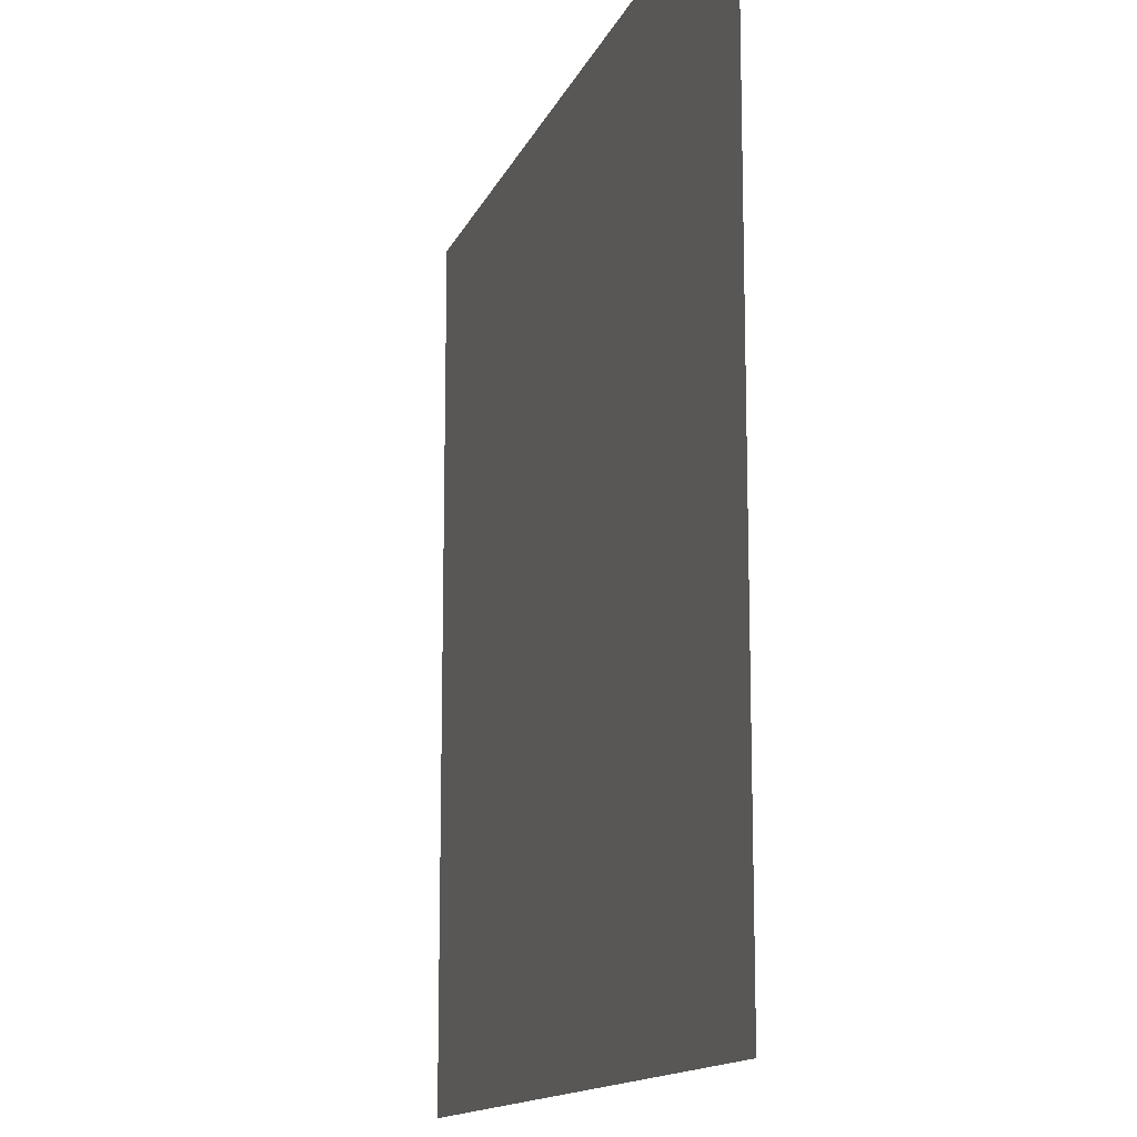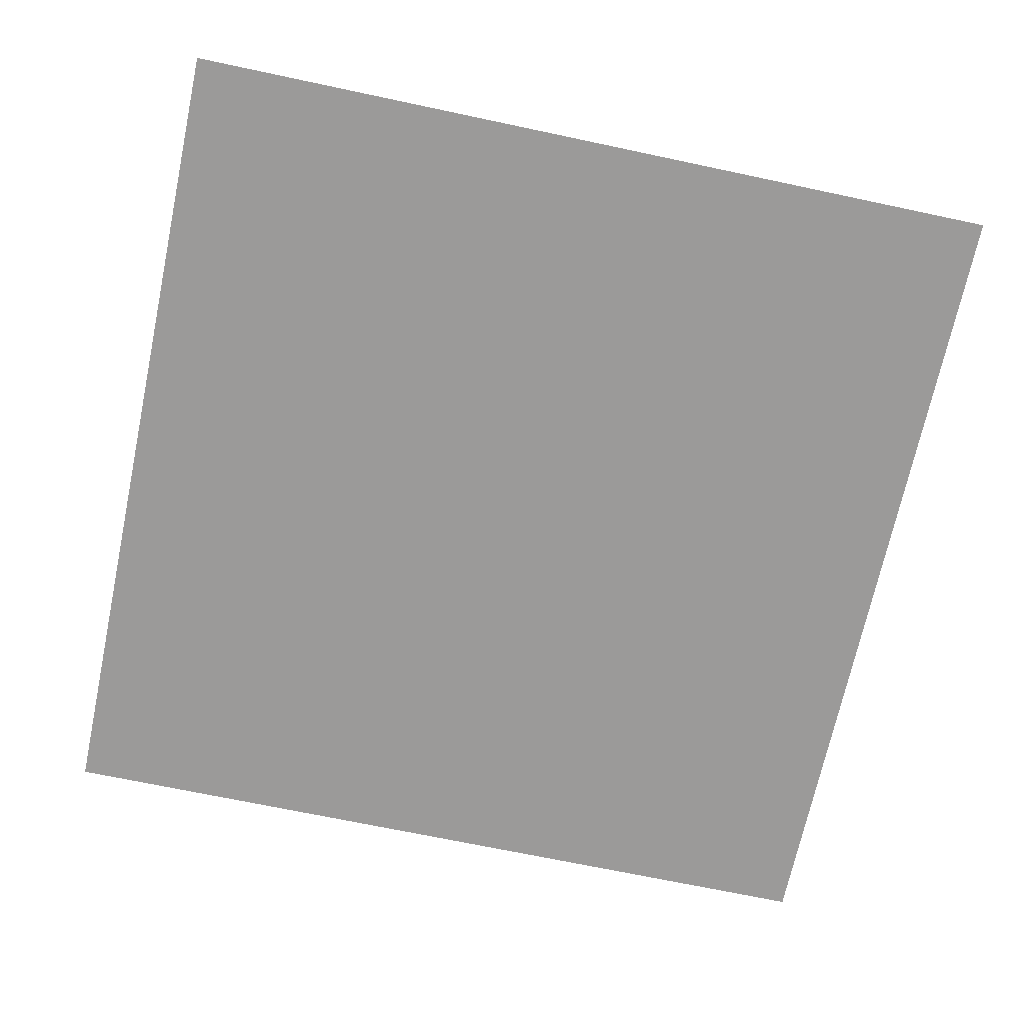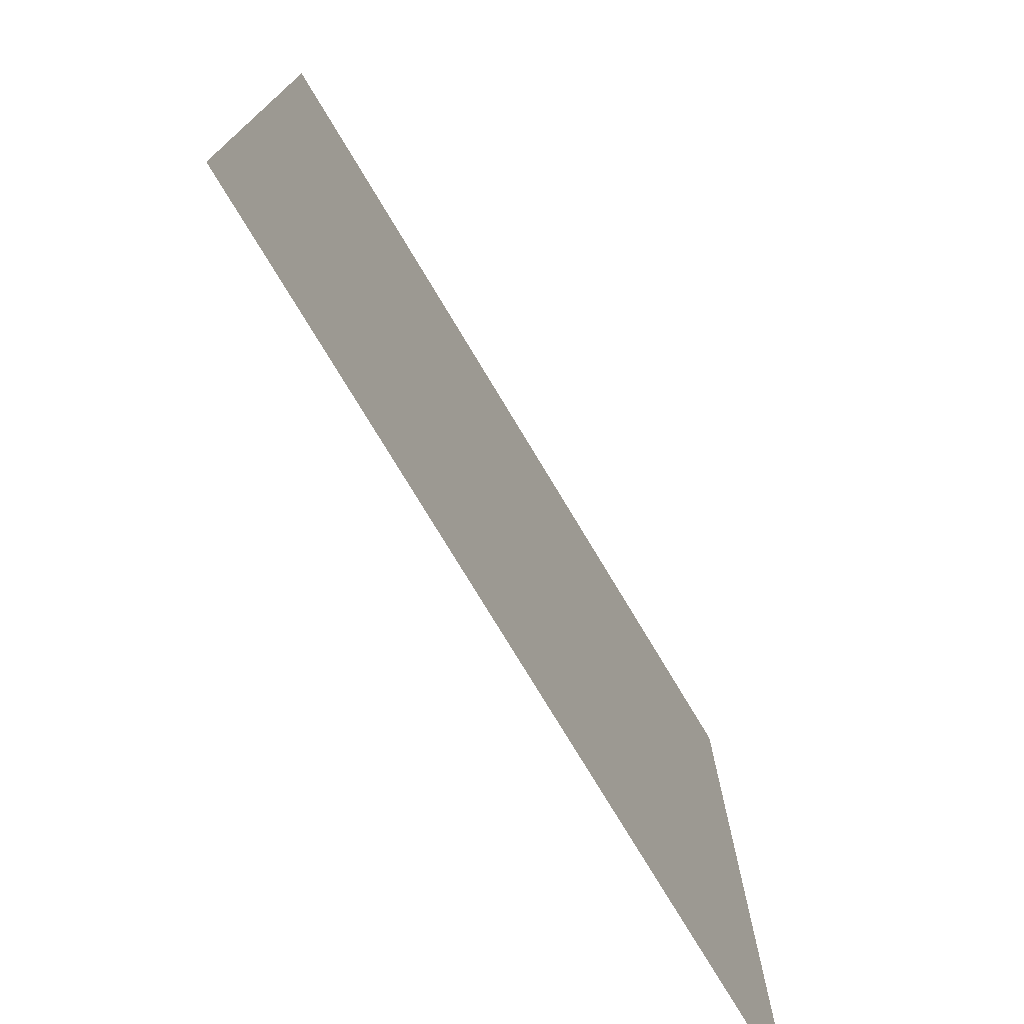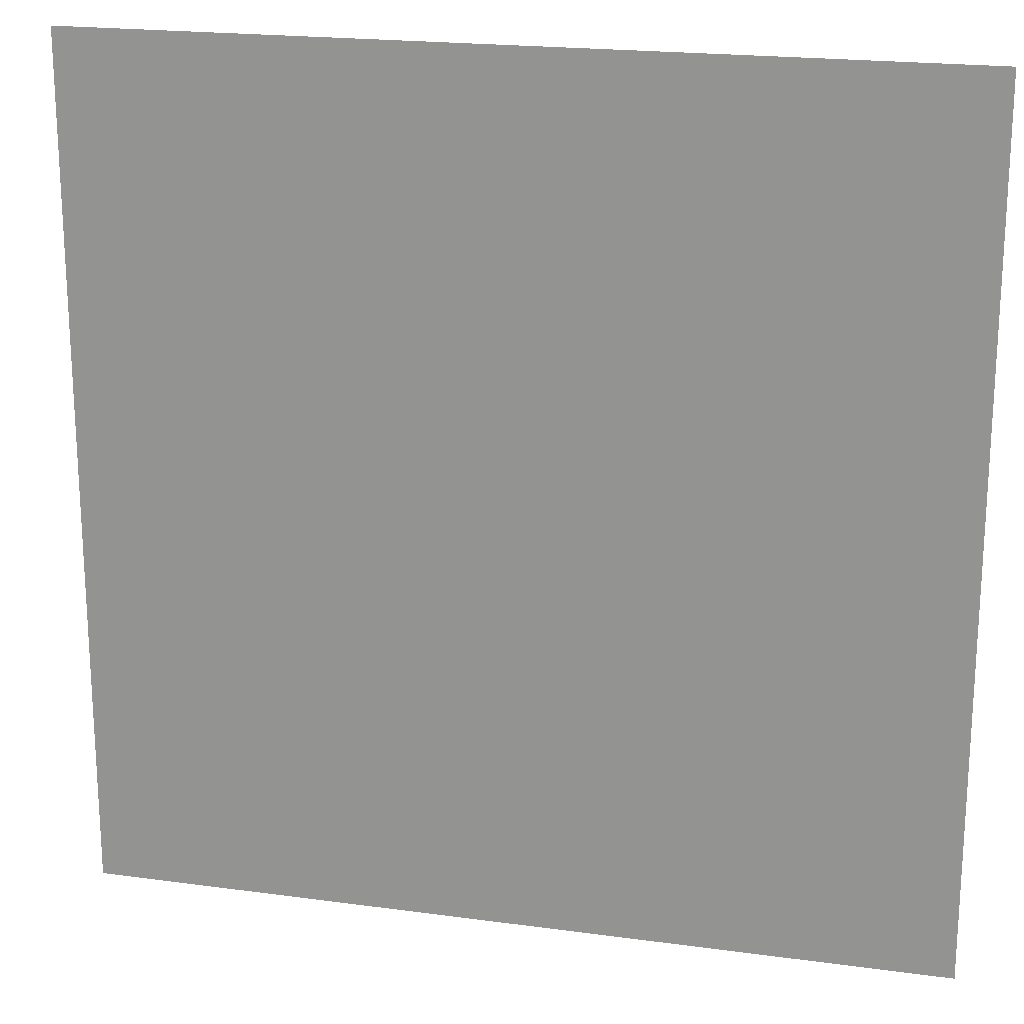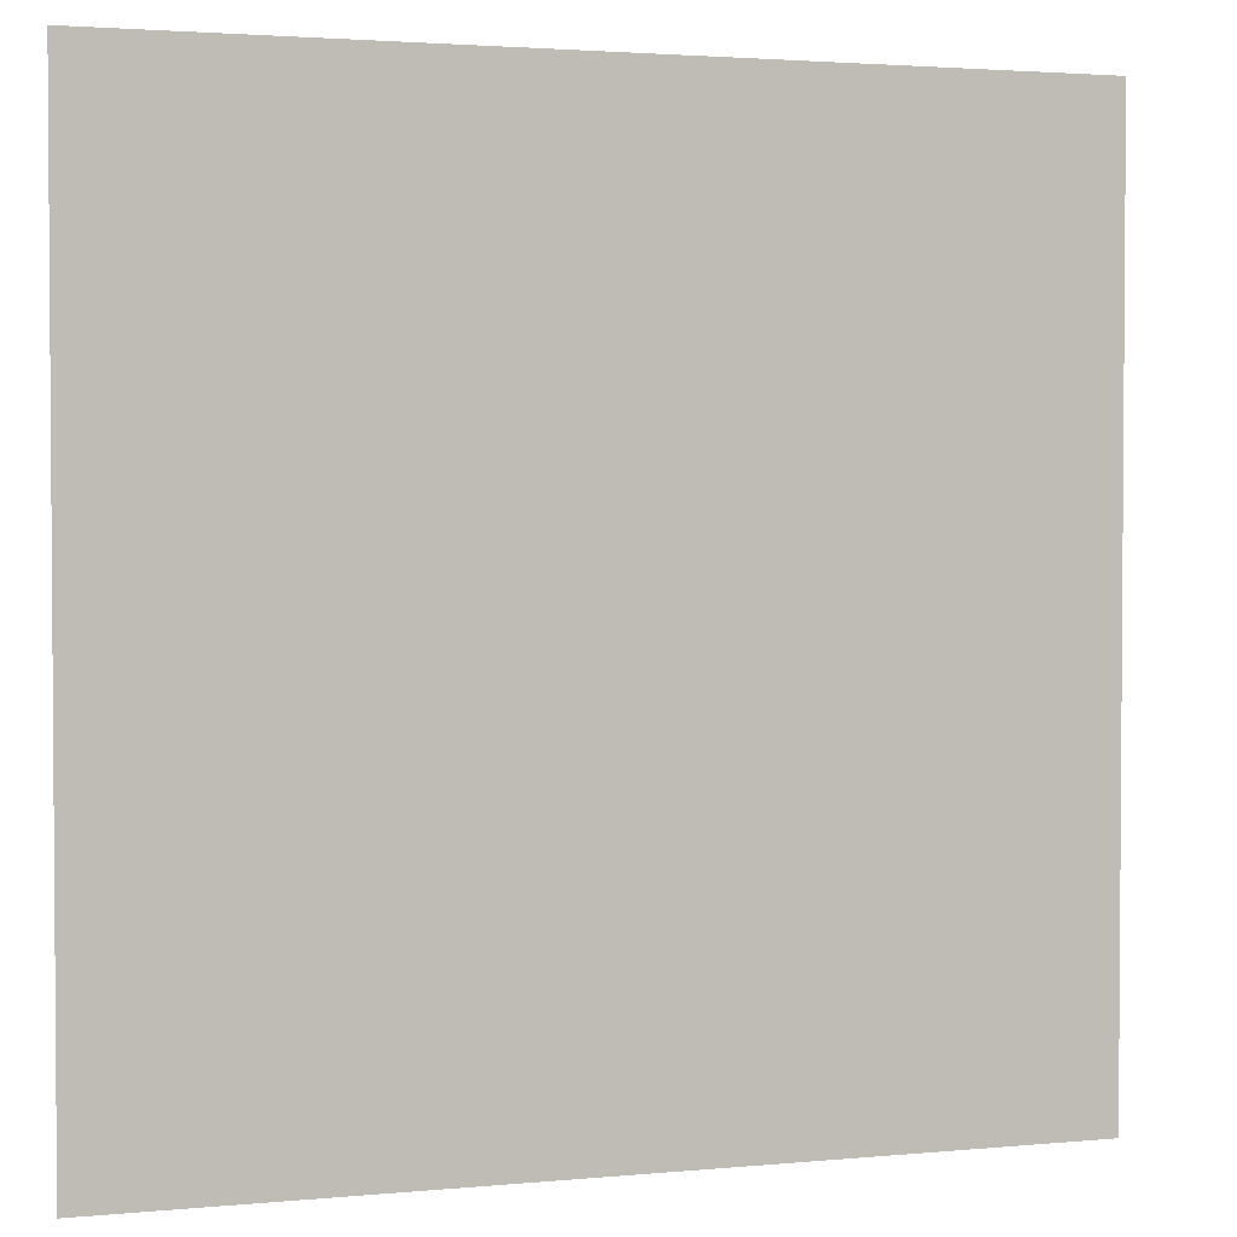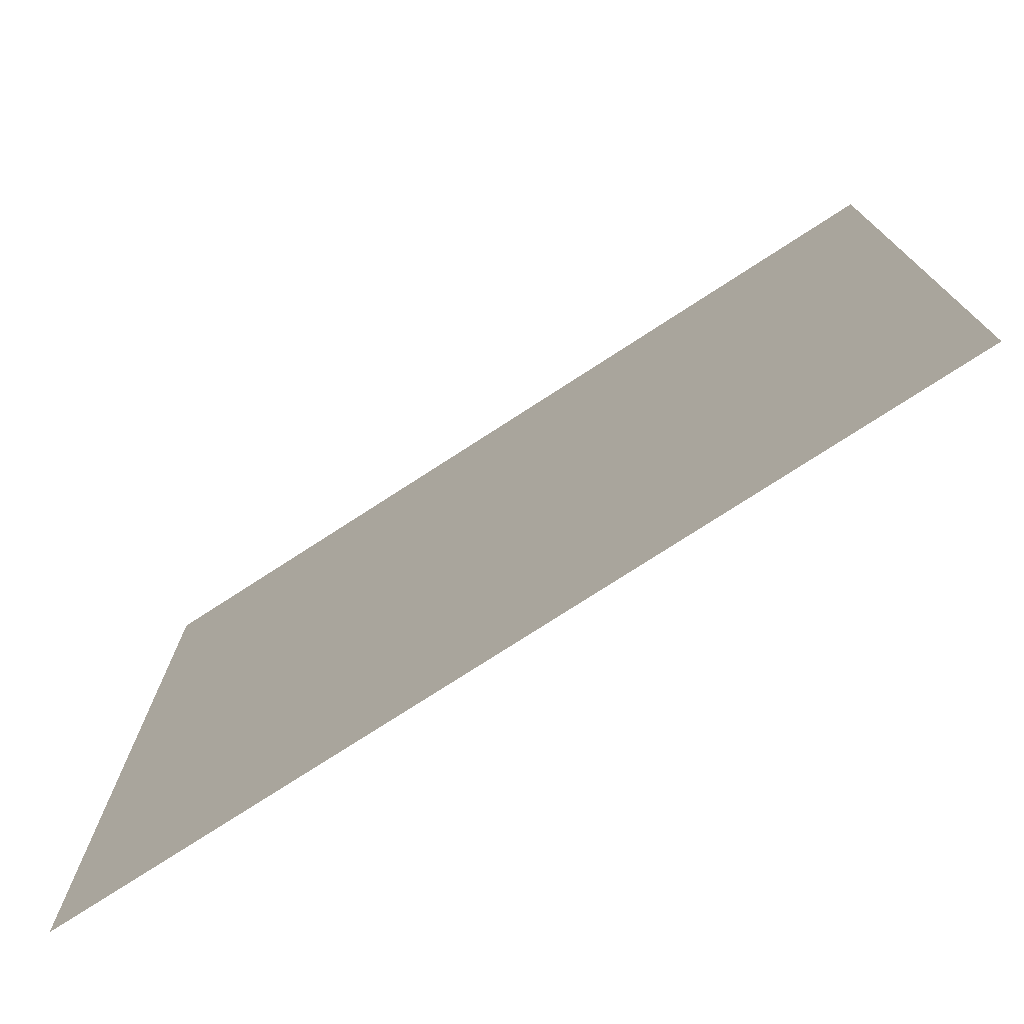
<metadata>
{"format":"obj","ext":"obj","renderer":"f3d","projection":"perspective","resolution":1024,"background":"white","views":[{"elev":-13.7,"azim":-106.6,"up":"+Y"},{"elev":-69.5,"azim":-12.0,"up":"+Z"},{"elev":-76.0,"azim":121.0,"up":"+Y"},{"elev":20.0,"azim":14.1,"up":"+Y"},{"elev":2.5,"azim":-18.6,"up":"+Y"},{"elev":-76.4,"azim":-147.1,"up":"+Y"}]}
</metadata>
<code>
v -1 -1 1
v 1 -1 1
v -1 1 1
v 1 1 1
f 1 2 3
f 3 2 4

</code>
